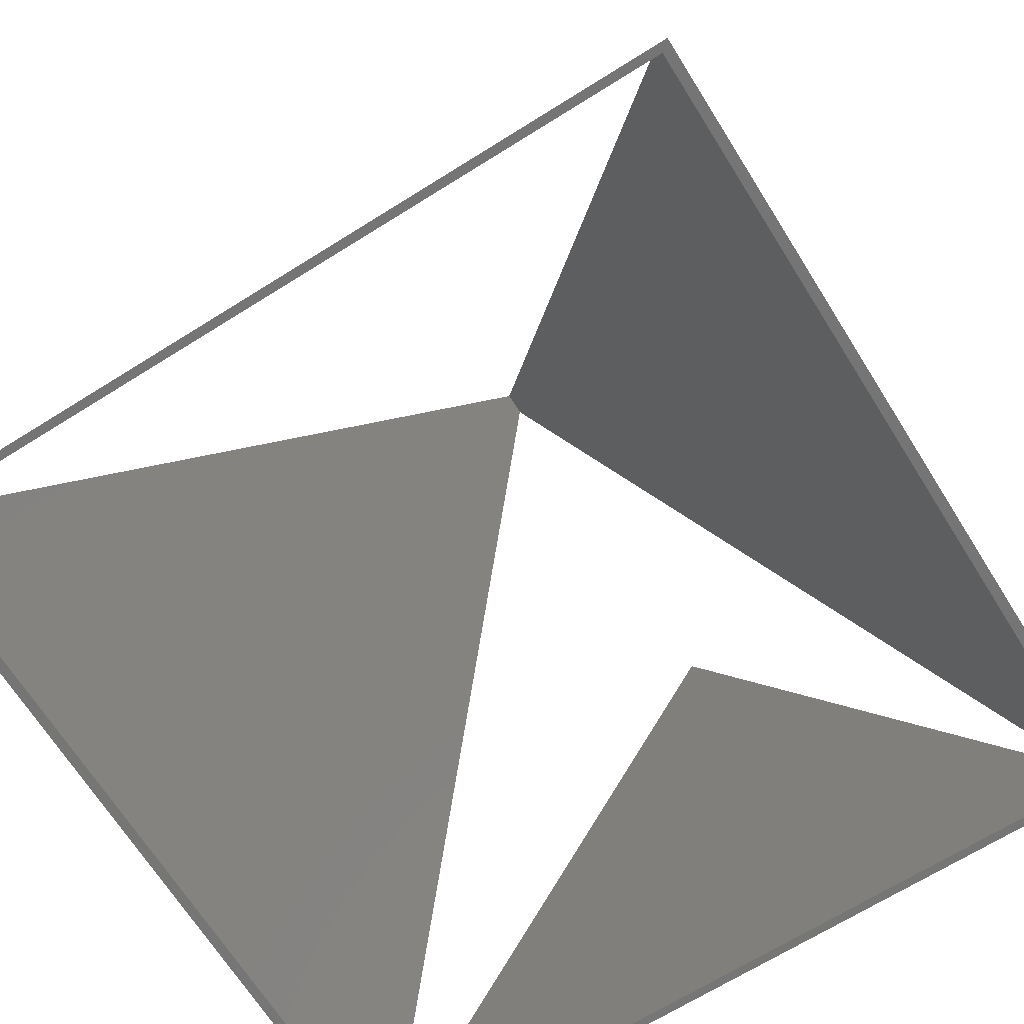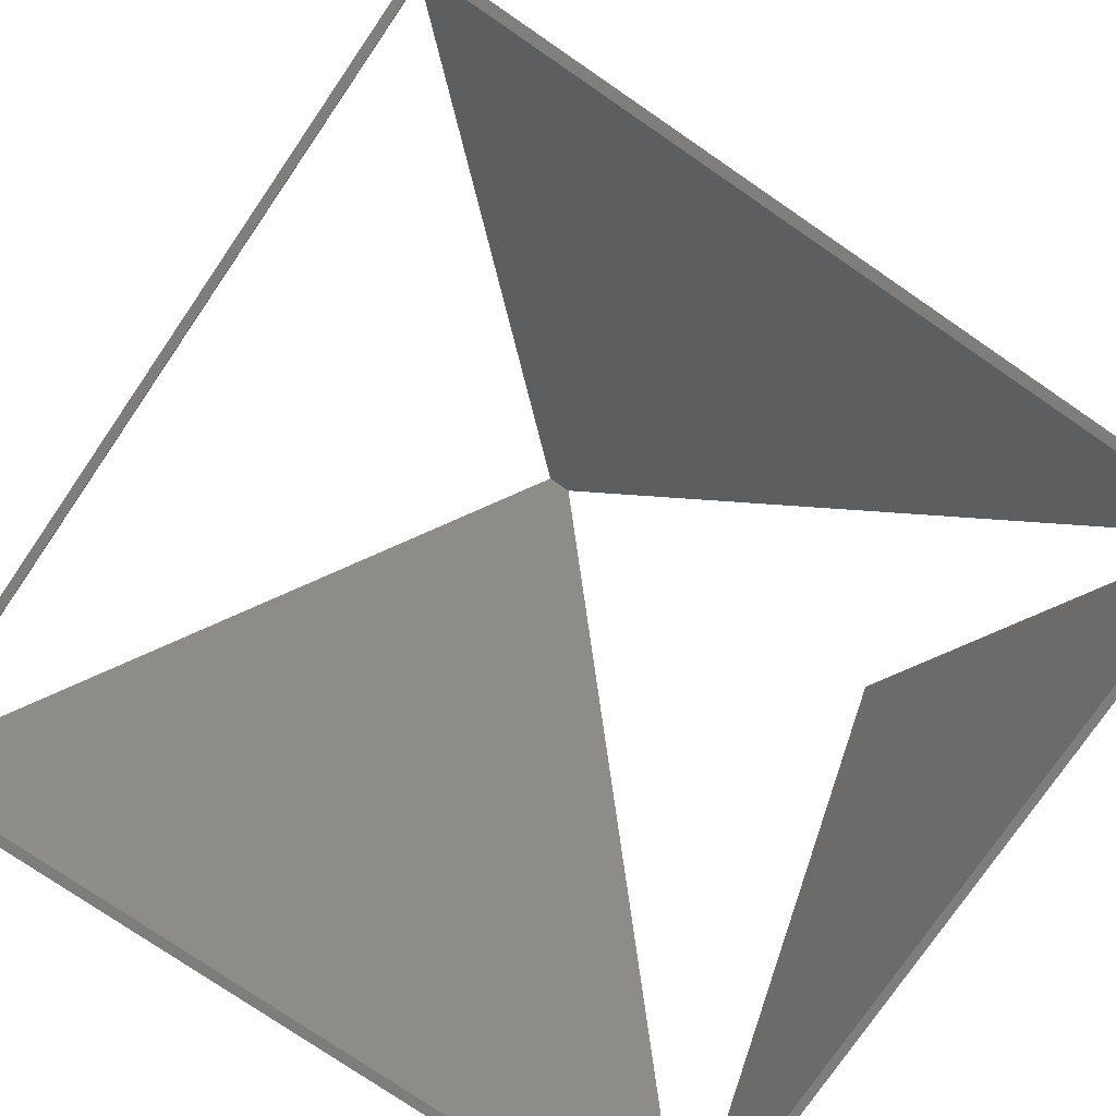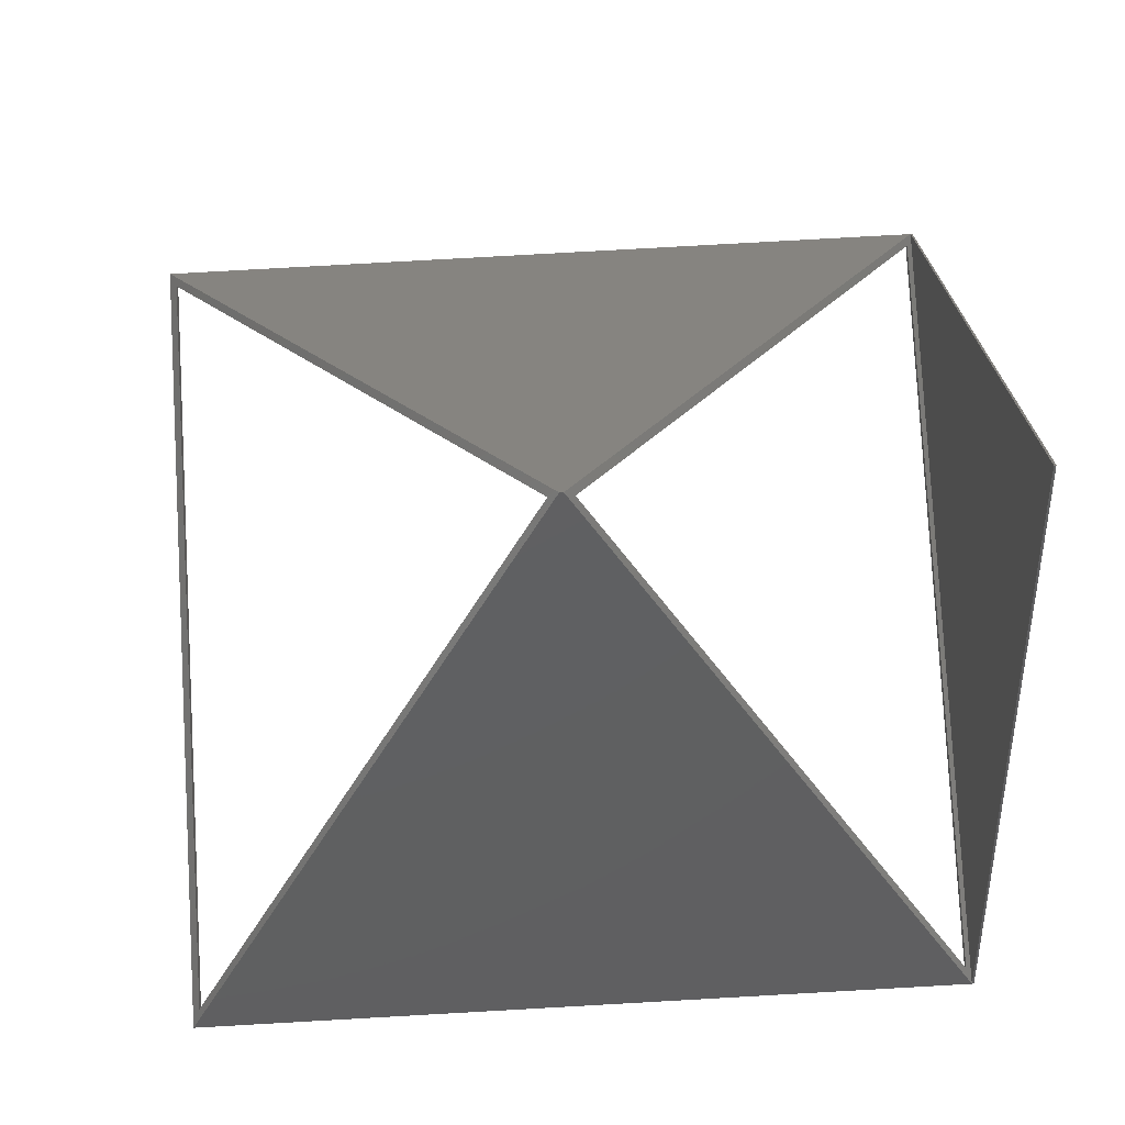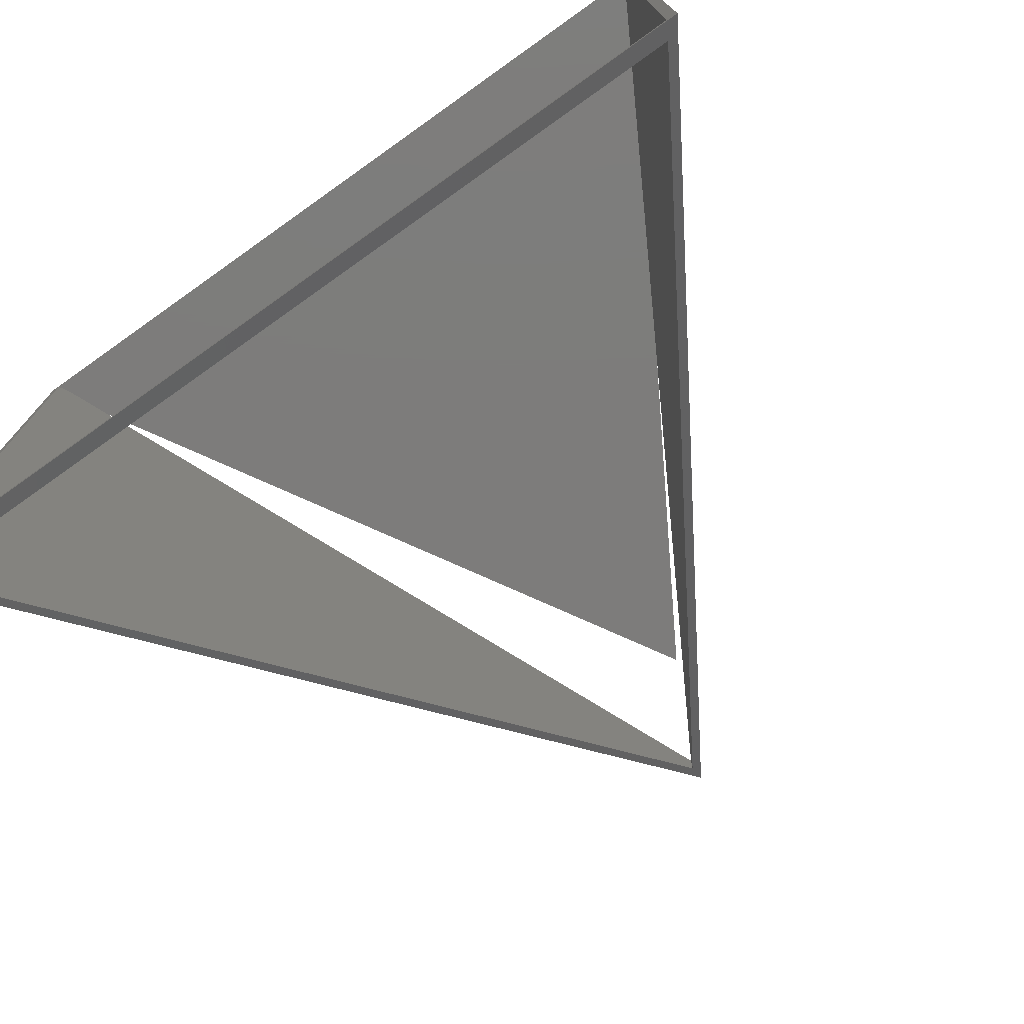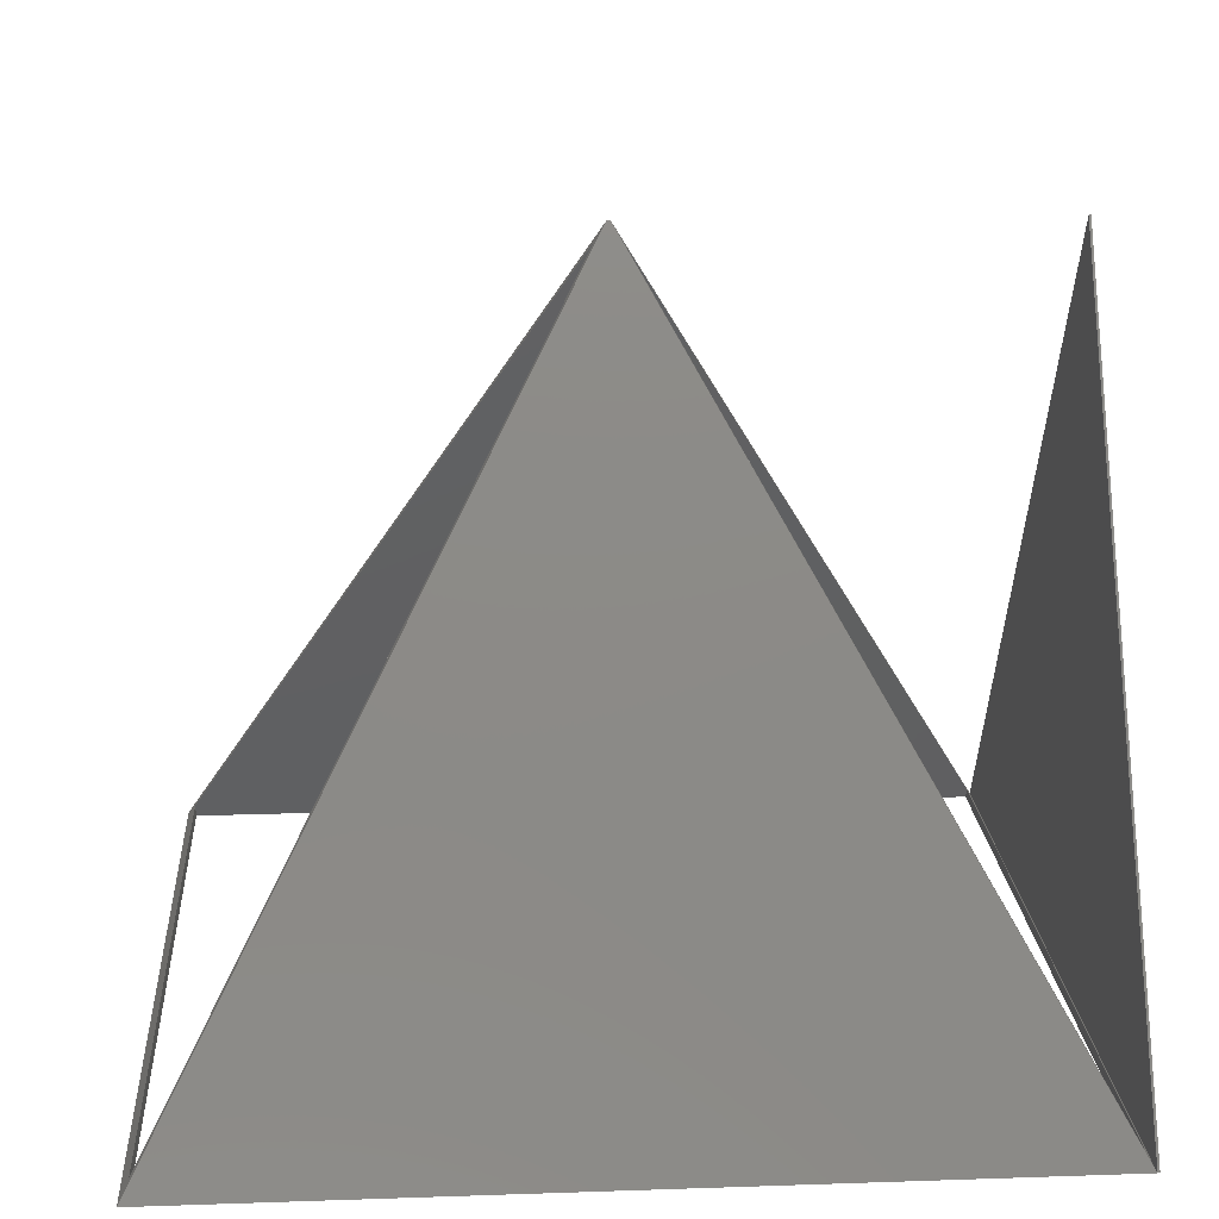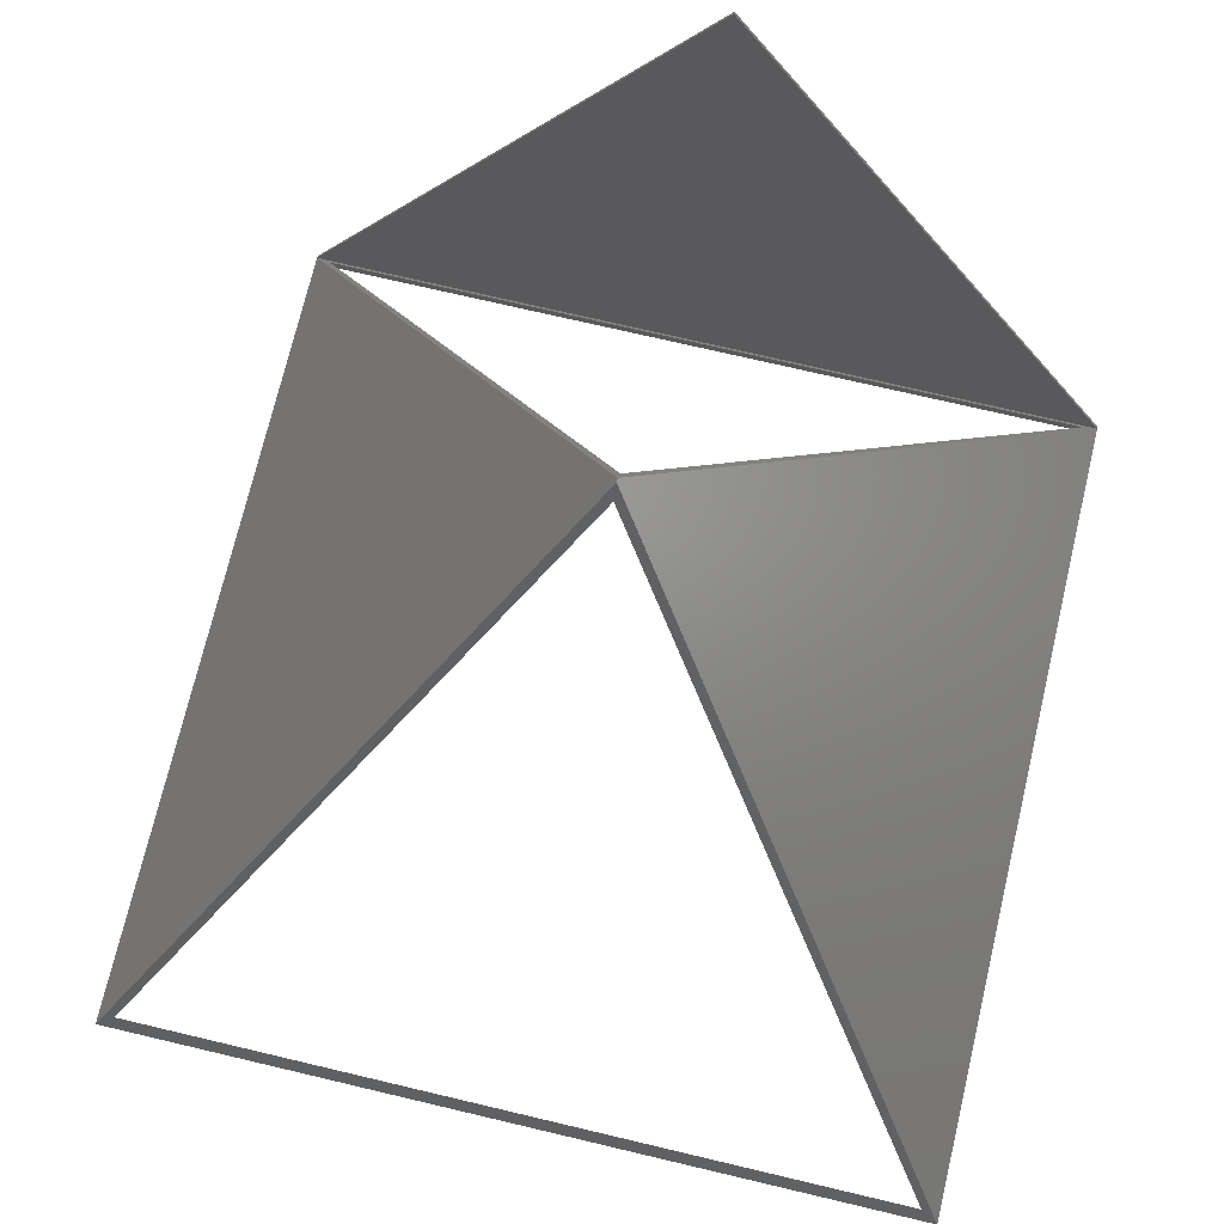
<metadata>
{"format":"stl","ext":"stl","renderer":"f3d","projection":"perspective","resolution":1024,"background":"white","views":[{"elev":-68.0,"azim":32.1,"up":"+Z"},{"elev":-76.8,"azim":55.6,"up":"+Z"},{"elev":79.6,"azim":86.8,"up":"+Z"},{"elev":-76.0,"azim":-144.6,"up":"+Y"},{"elev":18.0,"azim":86.2,"up":"+Z"},{"elev":72.7,"azim":13.3,"up":"+Z"}]}
</metadata>
<code>
# stl→obj: 20 verts, 44 faces
v 0.3789 -0.3777 0.6316
v 0 -0.75 0
v 0.01706 -0.7422 0.01325
v 0.3789 -0.3867 0.6163
v 0.7332 -0.7422 0.01325
v 0.75 -0.75 0
v 0.3789 -0.3743 0.6316
v 7.026e-17 -0.001974 -1.11e-16
v 0.75 -0.001974 -4.592e-17
v 0.009111 -0.7422 -5.579e-19
v 0.7409 -0.7422 -4.537e-17
v 0.01505 -0.007812 0.009905
v 0.3789 -0.3653 0.6163
v 0.009111 -0.007812 -5.579e-19
v 0.7351 -0.007812 0.009905
v 0.7409 -0.007812 -4.537e-17
v 0.3789 -0.001974 0.6316
v 0 0 0
v 0.75 0 -4.592e-17
v 0.3789 0 0.6316
f 1 2 3
f 1 3 4
f 1 4 5
f 1 5 6
f 2 6 3
f 3 6 5
f 7 8 1
f 1 8 2
f 9 7 6
f 6 7 1
f 3 5 10
f 10 5 11
f 3 10 4
f 12 13 14
f 14 13 4
f 14 4 10
f 15 16 13
f 5 4 11
f 11 4 13
f 11 13 16
f 2 14 10
f 2 8 14
f 9 14 8
f 9 16 14
f 6 2 10
f 6 10 11
f 6 11 16
f 6 16 9
f 9 13 7
f 13 8 7
f 12 8 13
f 13 9 15
f 15 9 8
f 15 8 12
f 17 8 9
f 18 19 8
f 8 19 9
f 20 18 17
f 17 18 8
f 19 20 9
f 9 20 17
f 12 14 15
f 15 14 16
f 20 19 18

</code>
